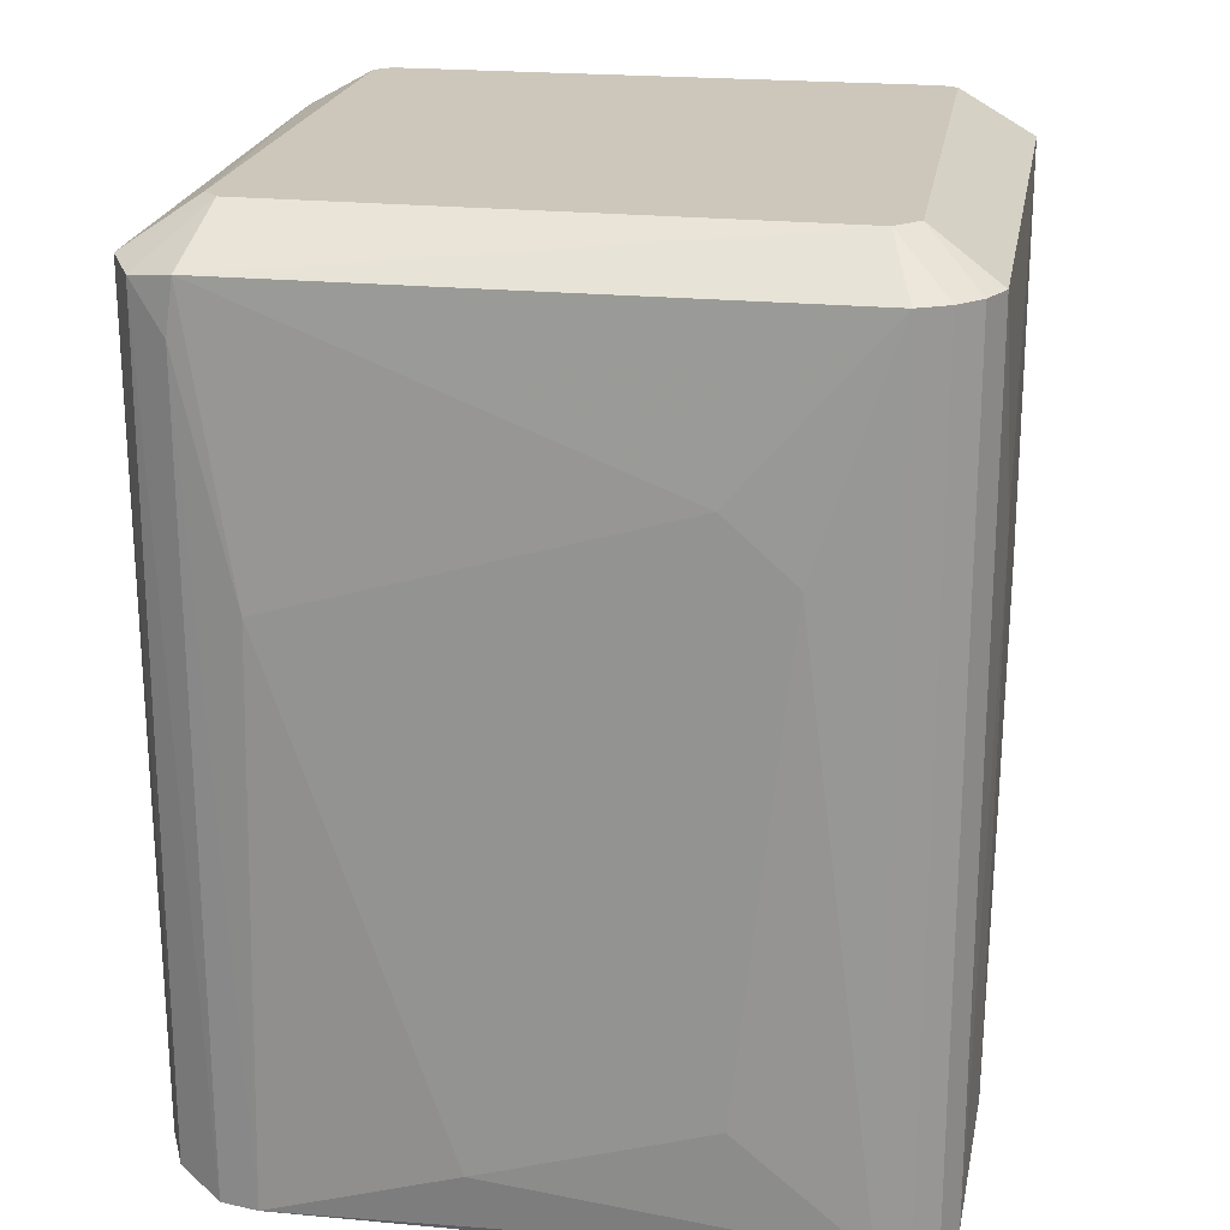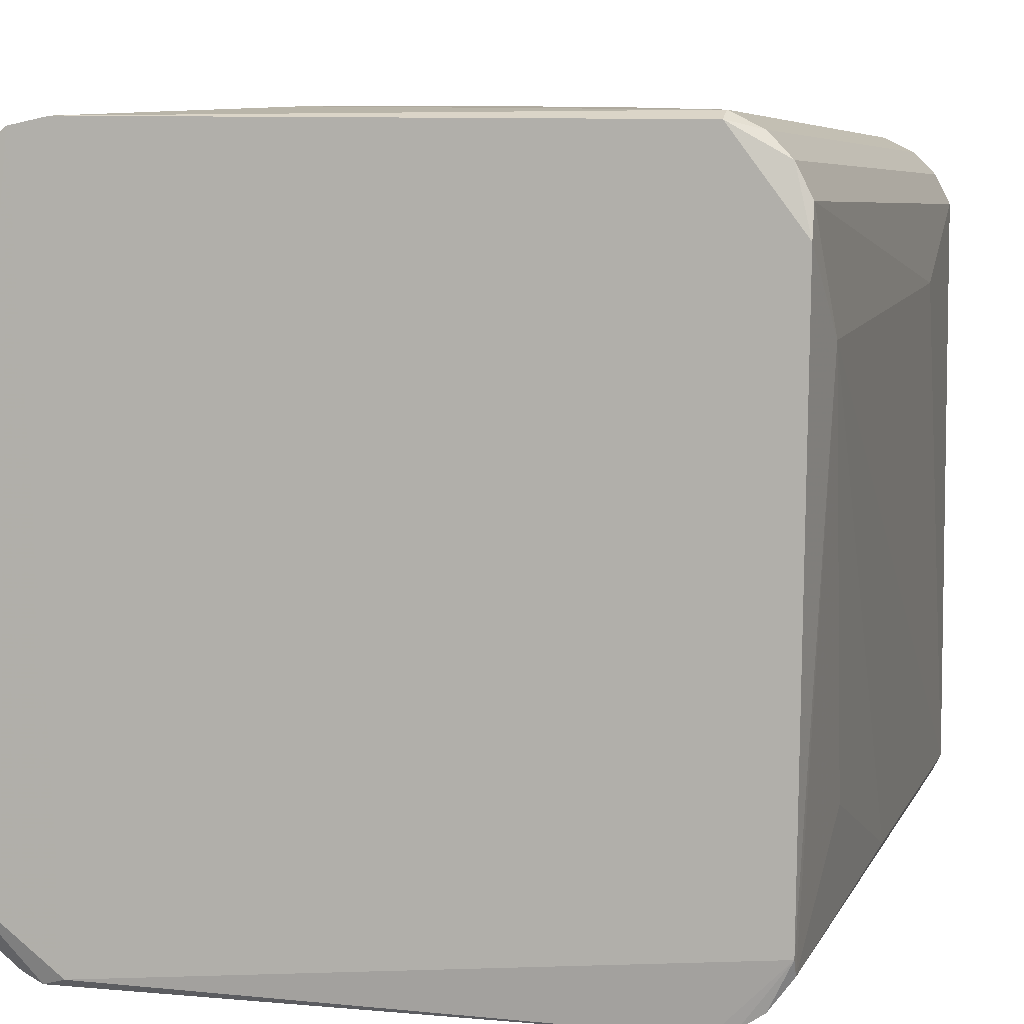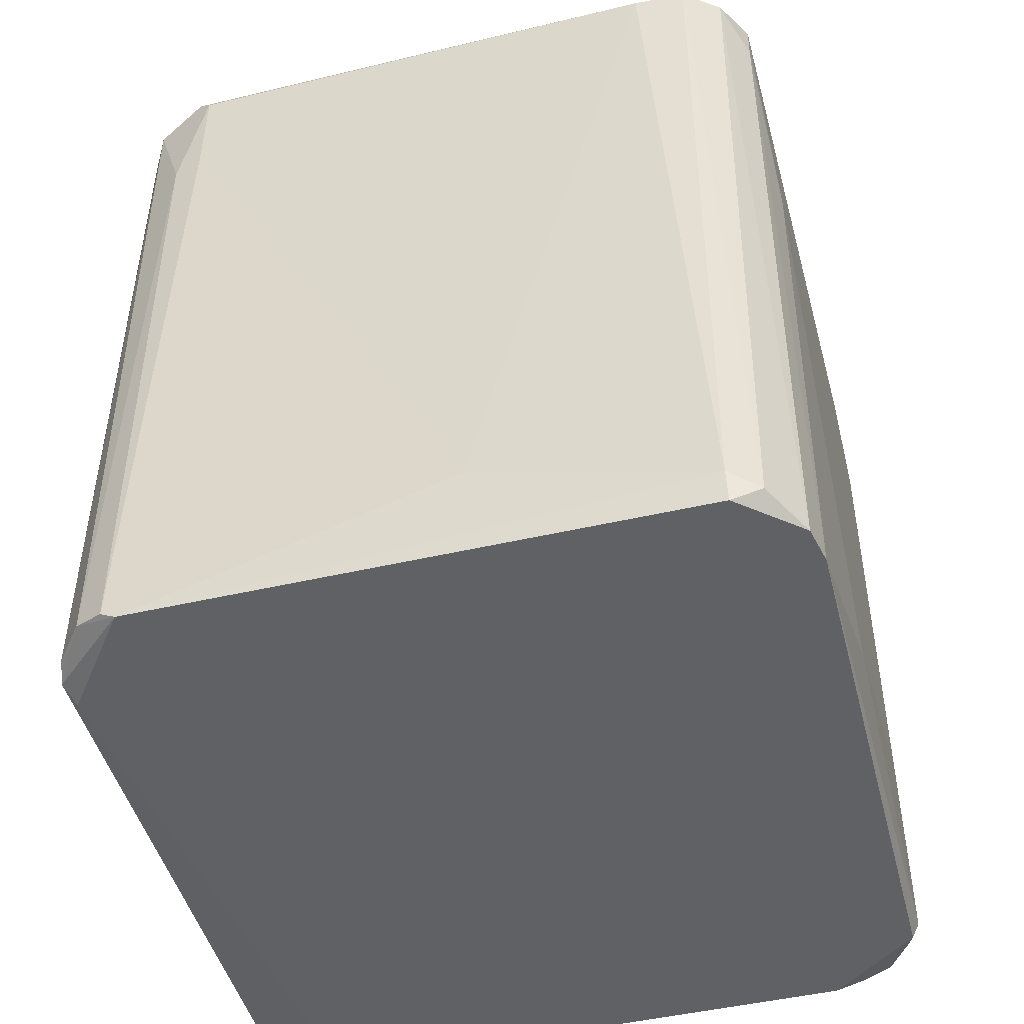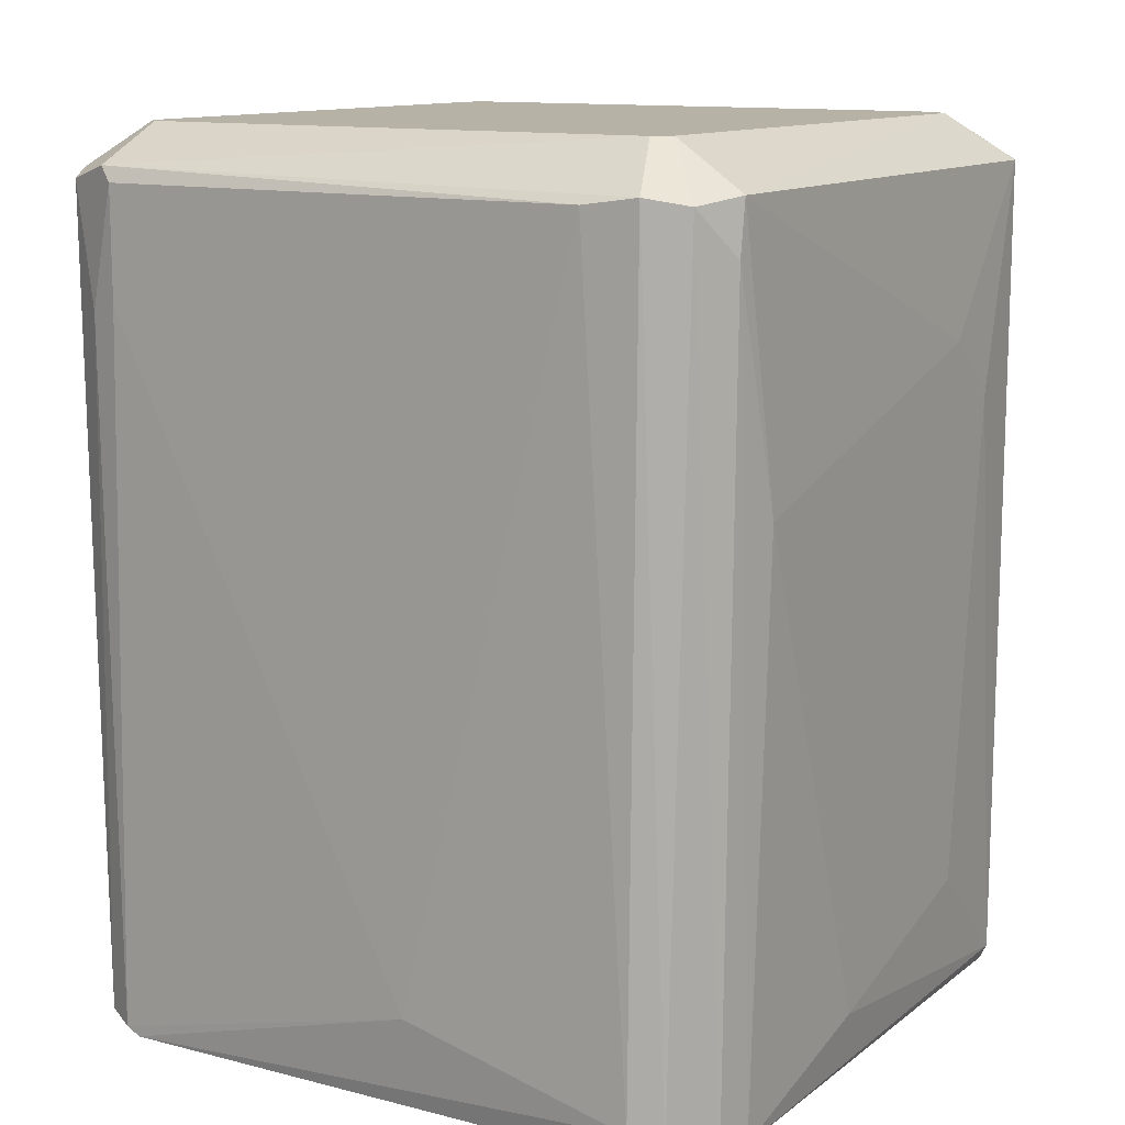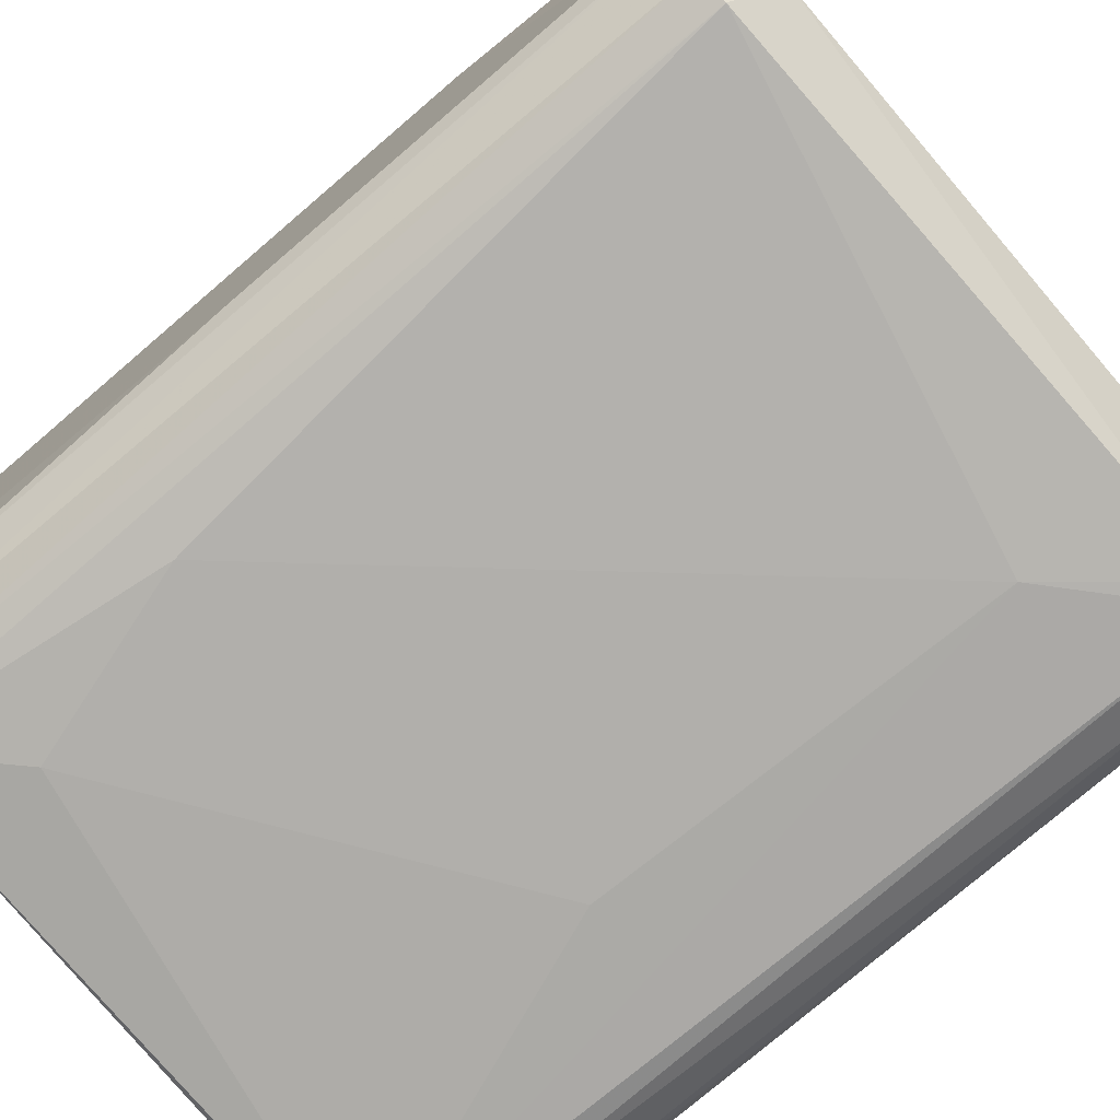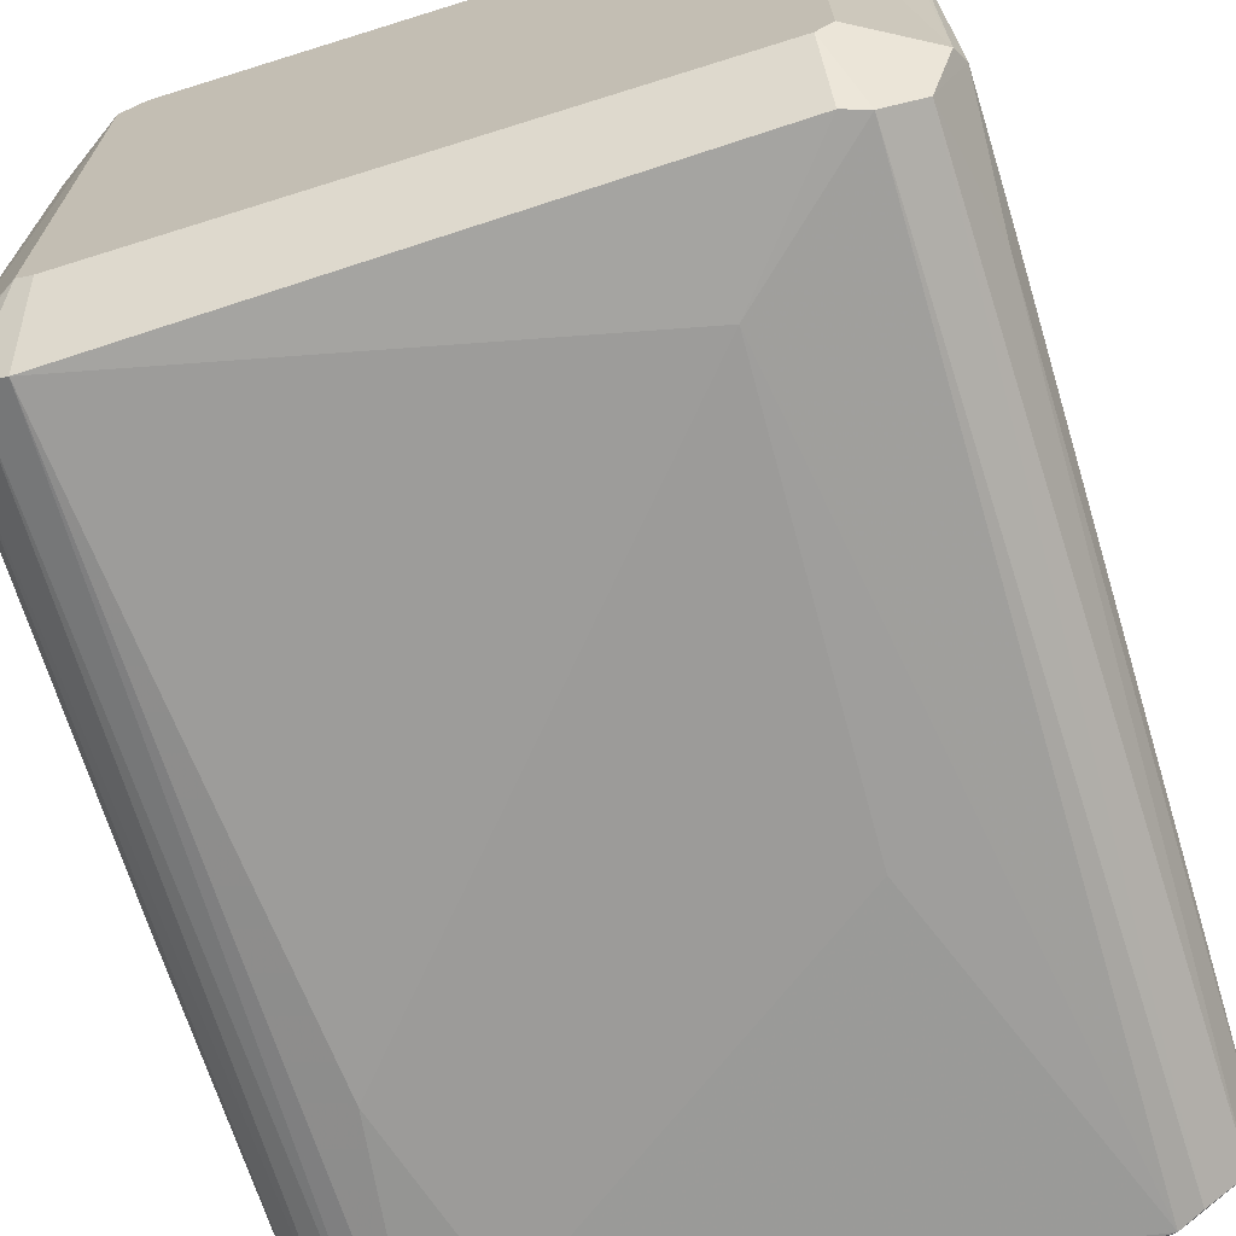
<metadata>
{"format":"obj","ext":"obj","renderer":"f3d","projection":"perspective","resolution":1024,"background":"white","views":[{"elev":21.3,"azim":-170.0,"up":"+Z"},{"elev":6.1,"azim":-164.4,"up":"+Y"},{"elev":-48.3,"azim":105.2,"up":"+Z"},{"elev":12.2,"azim":121.9,"up":"+Z"},{"elev":-78.2,"azim":-49.5,"up":"+Y"},{"elev":-69.9,"azim":17.4,"up":"+Y"}]}
</metadata>
<code>
o convex_0
v -0.01866 -0.03582 -0.03434
v -0.02836 0.02614 0.04405
v 0.03509 -0.02759 0.04031
v 0.03285 0.03286 0.03881
v 0.03509 -0.02685 -0.04404
v -0.03508 0.02838 -0.0433
v -0.03434 -0.02984 0.03957
v 0.03435 0.02839 -0.04404
v -0.03434 -0.02834 -0.04405
v -0.03135 0.03361 0.03957
v 0.02688 -0.03507 0.04031
v 0.02763 -0.03507 -0.0433
v 0.02837 -0.02685 0.04405
v -0.02836 -0.03507 0.03957
v -0.02836 0.03435 -0.04405
v 0.03584 0.02391 0.03881
v -0.03583 0.02092 0.01866
v 0.02389 0.03586 0.01194
v 0.02688 0.02764 0.04405
v -0.02762 -0.0276 0.04405
v 0.02912 0.03435 -0.04405
v -0.02836 0.03511 0.03957
v -0.02985 -0.03431 -0.0433
v -0.03508 0.02838 0.03957
v -0.01567 0.03586 -0.03136
v 0.03583 0.00524 -0.03508
v 0.02837 0.03511 0.03957
v 0.01717 -0.03582 0.02911
v 0.03583 -0.02611 0.03881
v -0.03508 -0.02834 0.03957
v -0.03583 0.01793 -0.03657
v 0.03285 -0.03282 0.03881
v 0.03509 0.02839 -0.04106
v 0.006718 0.03586 -0.03807
v -0.01418 0.03586 0.02314
v 0.0336 -0.03133 -0.04255
v -0.02836 0.03511 -0.04255
v -0.03508 -0.02834 -0.002984
v -0.02388 -0.03582 -0.01642
v -0.03359 0.03137 -0.0433
v 0.03509 0.02913 0.03956
v 0.01568 -0.03582 -0.01045
v 0.02539 0.03511 -0.04405
v 0.0336 0.03137 -0.04255
v -0.03209 -0.03282 -0.0433
v -0.02612 0.02839 0.04405
v -0.03135 -0.03357 0.03957
v 0.02539 -0.03432 -0.04405
v -0.02762 -0.03507 -0.0433
v 0.02837 0.02614 0.04405
v -0.0209 0.03586 0.01717
v 0.02912 -0.03507 0.03957
v 0.02986 -0.03431 -0.04255
v 0.03509 -0.02909 0.02687
v -0.03508 -0.01971 -0.02777
v -0.02612 -0.02834 0.04405
v -0.03508 0.0254 -0.04405
v 0.02688 -0.02834 0.04405
v 0.03509 -0.02834 -0.04329
v -0.03359 0.03137 0.03957
v -0.03135 0.03361 -0.04255
v 0.03583 -0.02611 0.02762
v -0.03434 -0.02984 -0.0433
v 0.02912 0.03511 0.03434
f 43 18 64
f 2 13 19
f 13 2 20
f 8 5 21
f 9 15 21
f 6 17 24
f 19 4 27
f 11 14 28
f 16 3 29
f 20 2 30
f 7 20 30
f 2 24 30
f 24 17 30
f 17 6 31
f 30 17 31
f 29 3 32
f 5 8 33
f 26 5 33
f 16 26 33
f 25 18 34
f 18 25 35
f 27 18 35
f 22 27 35
f 12 5 36
f 10 22 37
f 25 34 37
f 7 30 38
f 30 31 38
f 1 28 39
f 28 14 39
f 6 24 40
f 3 16 41
f 4 19 41
f 16 33 41
f 1 12 42
f 28 1 42
f 12 28 42
f 21 15 43
f 34 18 43
f 15 37 43
f 37 34 43
f 21 4 44
f 8 21 44
f 33 8 44
f 4 41 44
f 41 33 44
f 9 23 45
f 2 19 46
f 22 10 46
f 19 27 46
f 27 22 46
f 20 7 47
f 14 20 47
f 23 14 47
f 7 45 47
f 45 23 47
f 5 12 48
f 21 5 48
f 9 21 48
f 12 1 49
f 23 9 49
f 14 23 49
f 1 39 49
f 39 14 49
f 48 12 49
f 9 48 49
f 13 3 50
f 19 13 50
f 3 41 50
f 41 19 50
f 35 25 51
f 22 35 51
f 37 22 51
f 25 37 51
f 3 13 52
f 28 12 52
f 11 28 52
f 32 3 52
f 32 52 53
f 12 36 53
f 36 32 53
f 52 12 53
f 29 32 54
f 32 36 54
f 38 31 55
f 14 11 56
f 13 20 56
f 20 14 56
f 15 9 57
f 31 6 57
f 9 31 57
f 6 40 57
f 40 15 57
f 52 13 58
f 11 52 58
f 56 11 58
f 13 56 58
f 5 26 59
f 36 5 59
f 54 36 59
f 24 2 60
f 10 40 60
f 40 24 60
f 2 46 60
f 46 10 60
f 10 37 61
f 37 15 61
f 15 40 61
f 40 10 61
f 26 16 62
f 16 29 62
f 29 54 62
f 59 26 62
f 54 59 62
f 31 9 63
f 7 38 63
f 45 7 63
f 9 45 63
f 55 31 63
f 38 55 63
f 4 21 64
f 27 4 64
f 18 27 64
f 21 43 64

</code>
